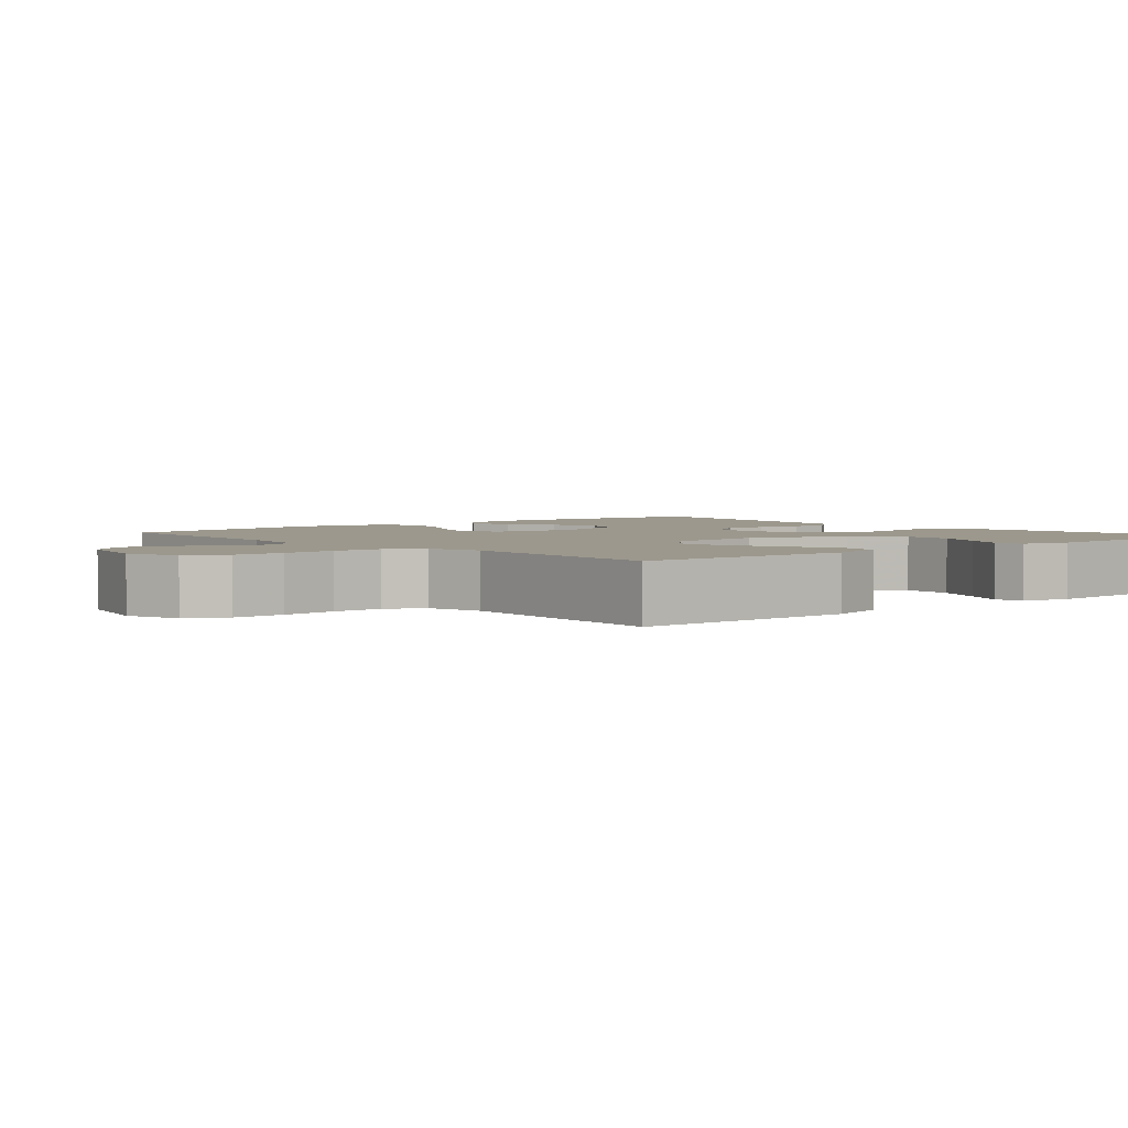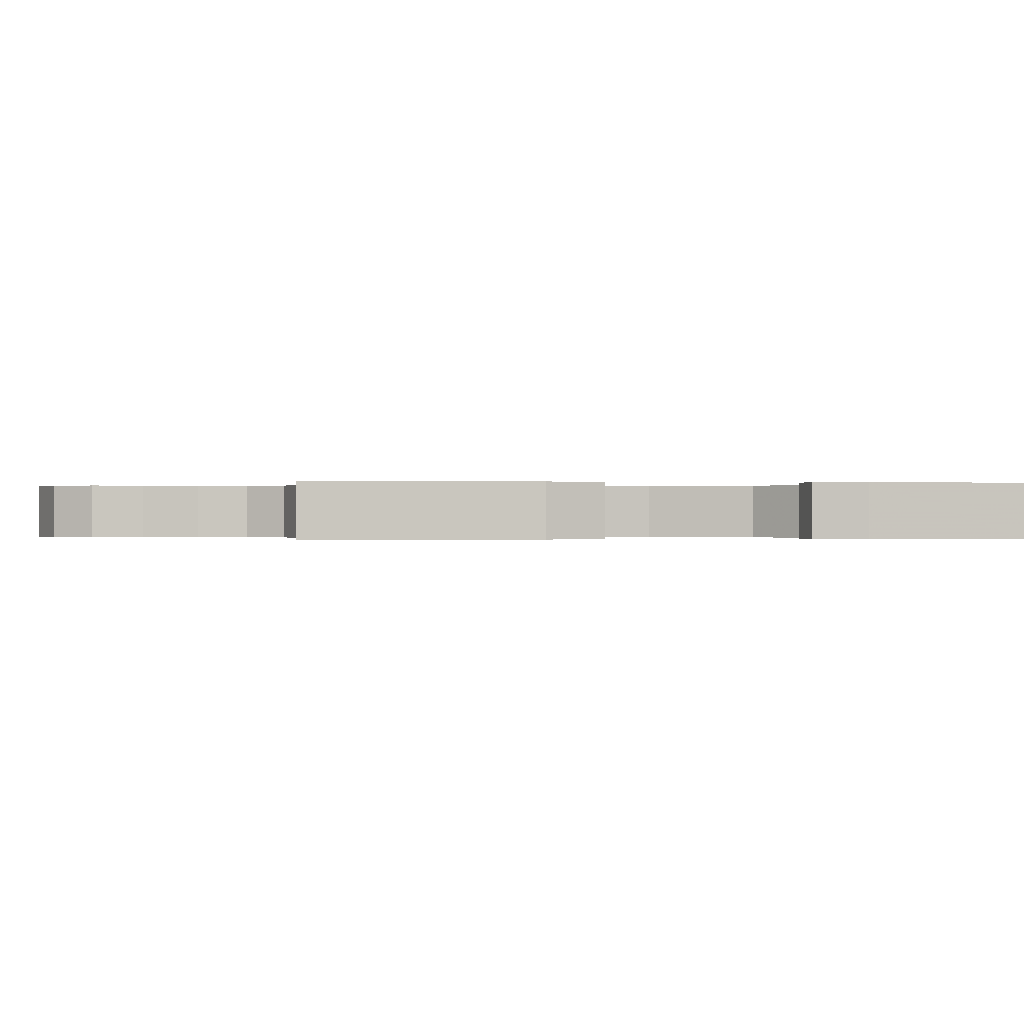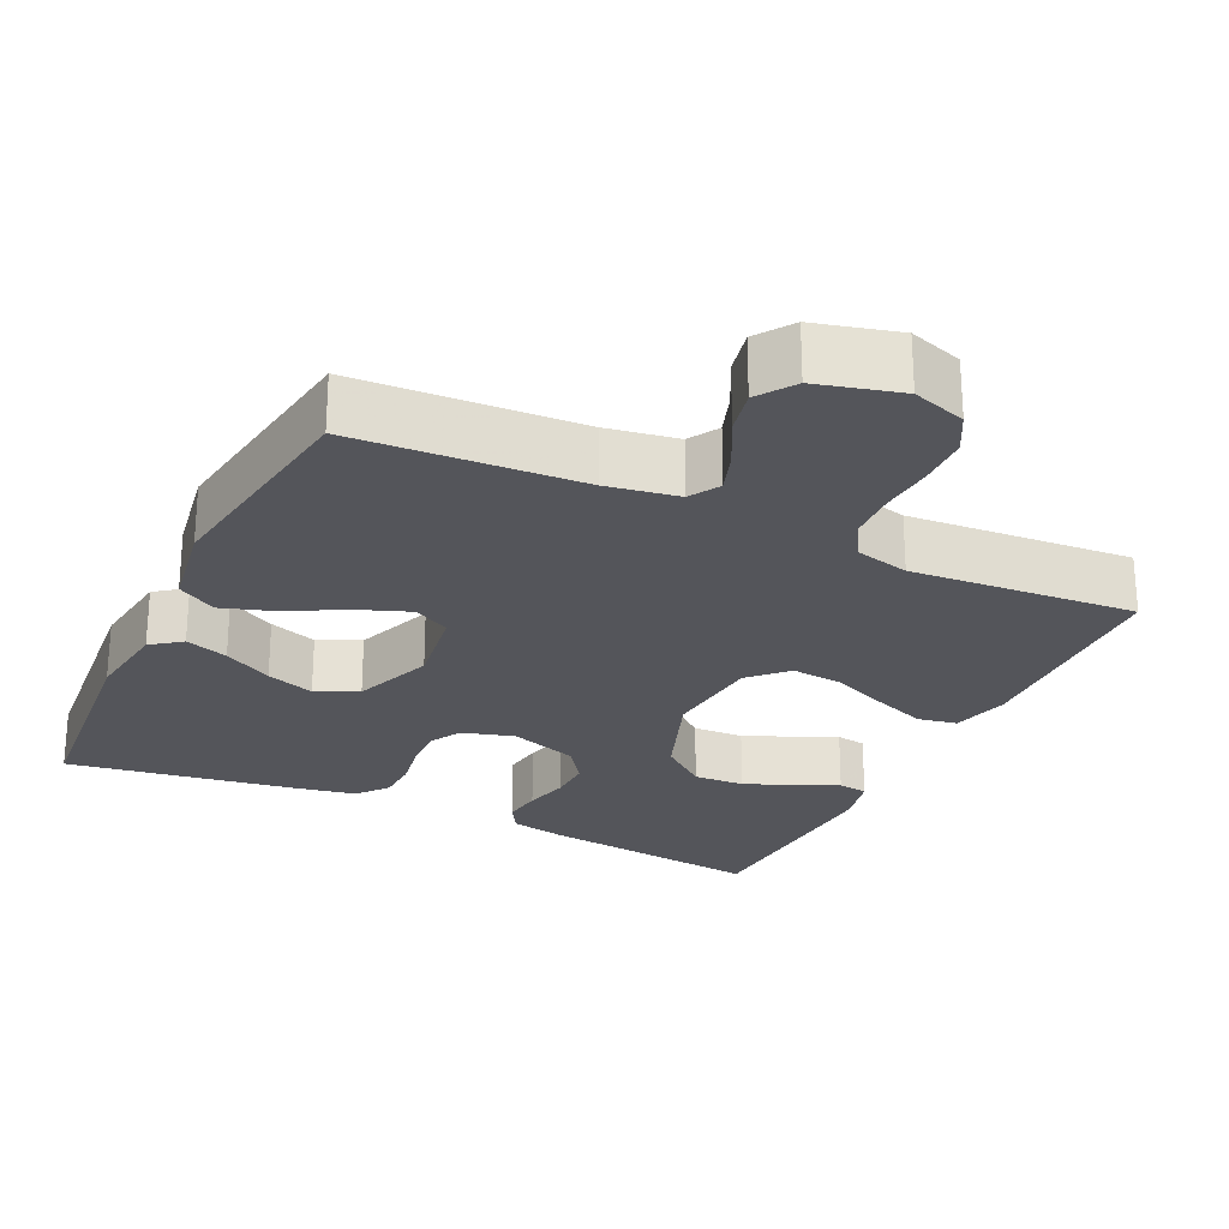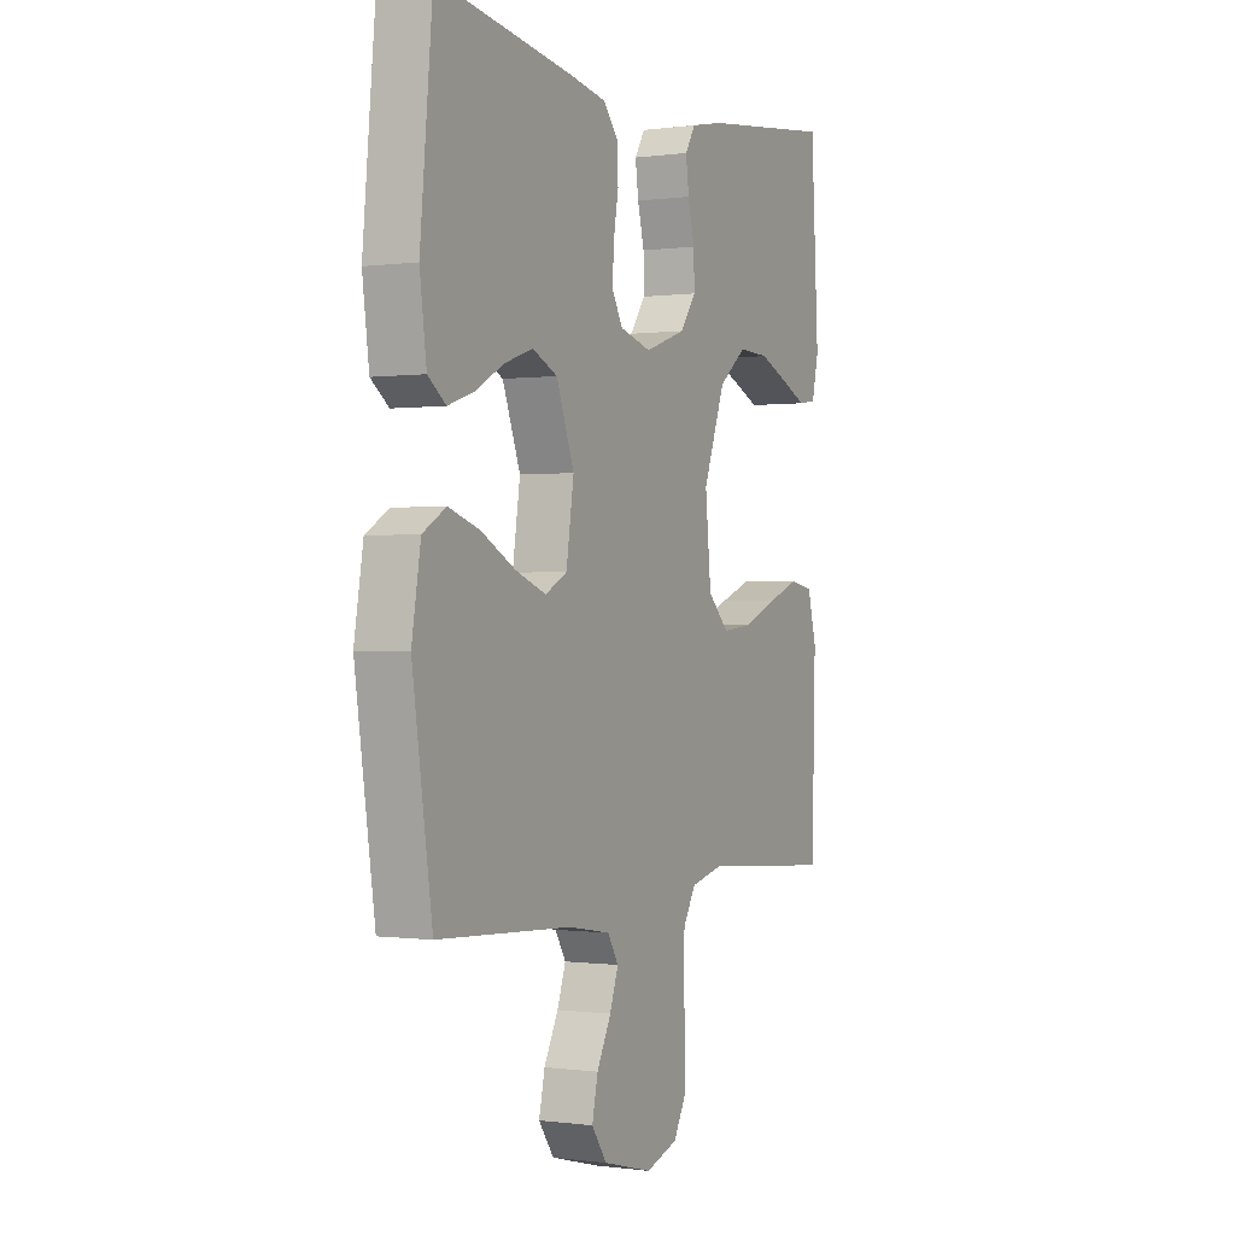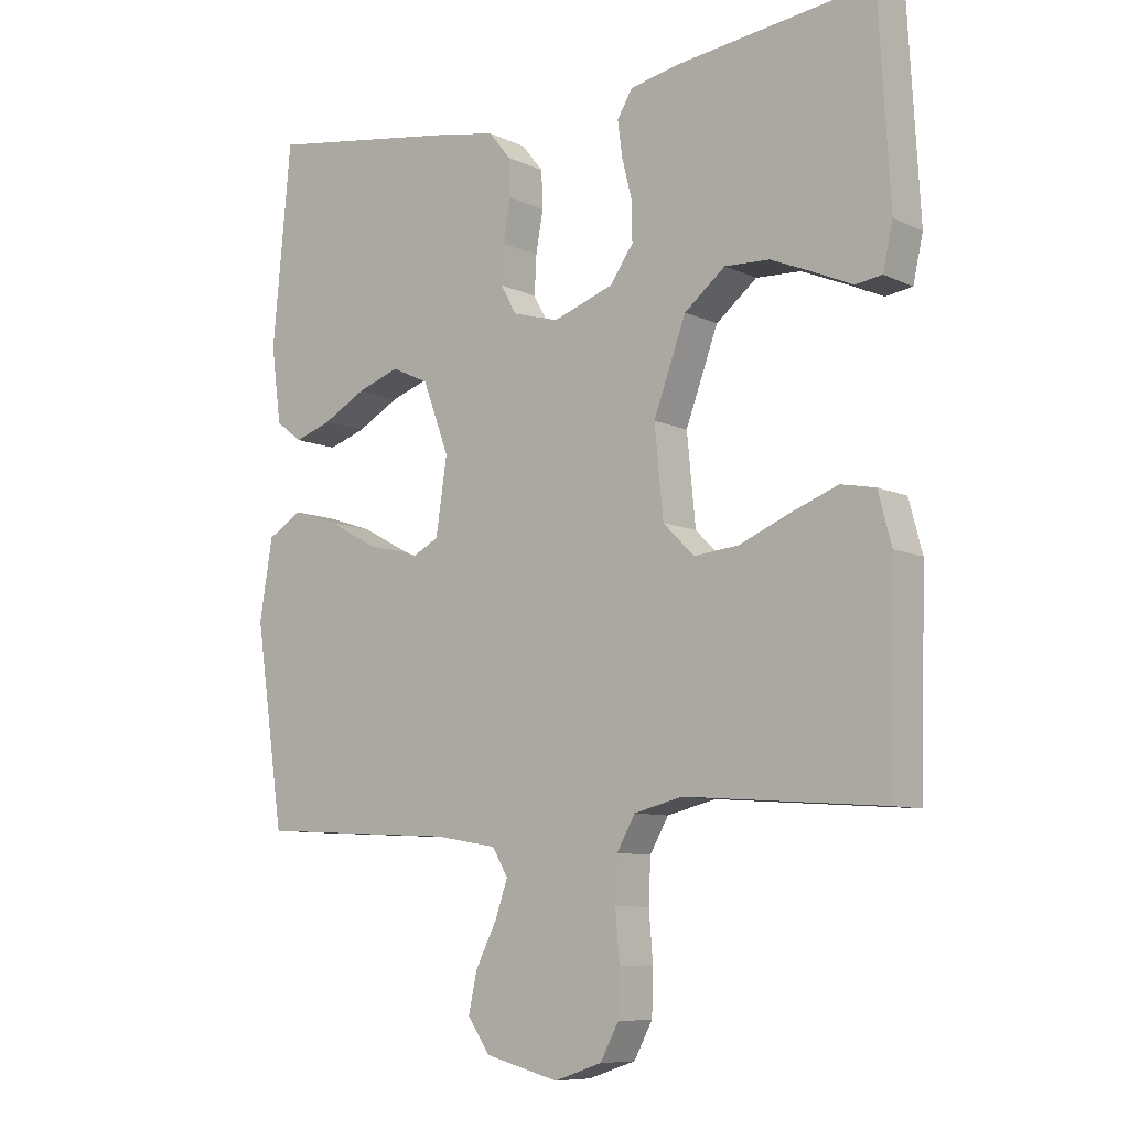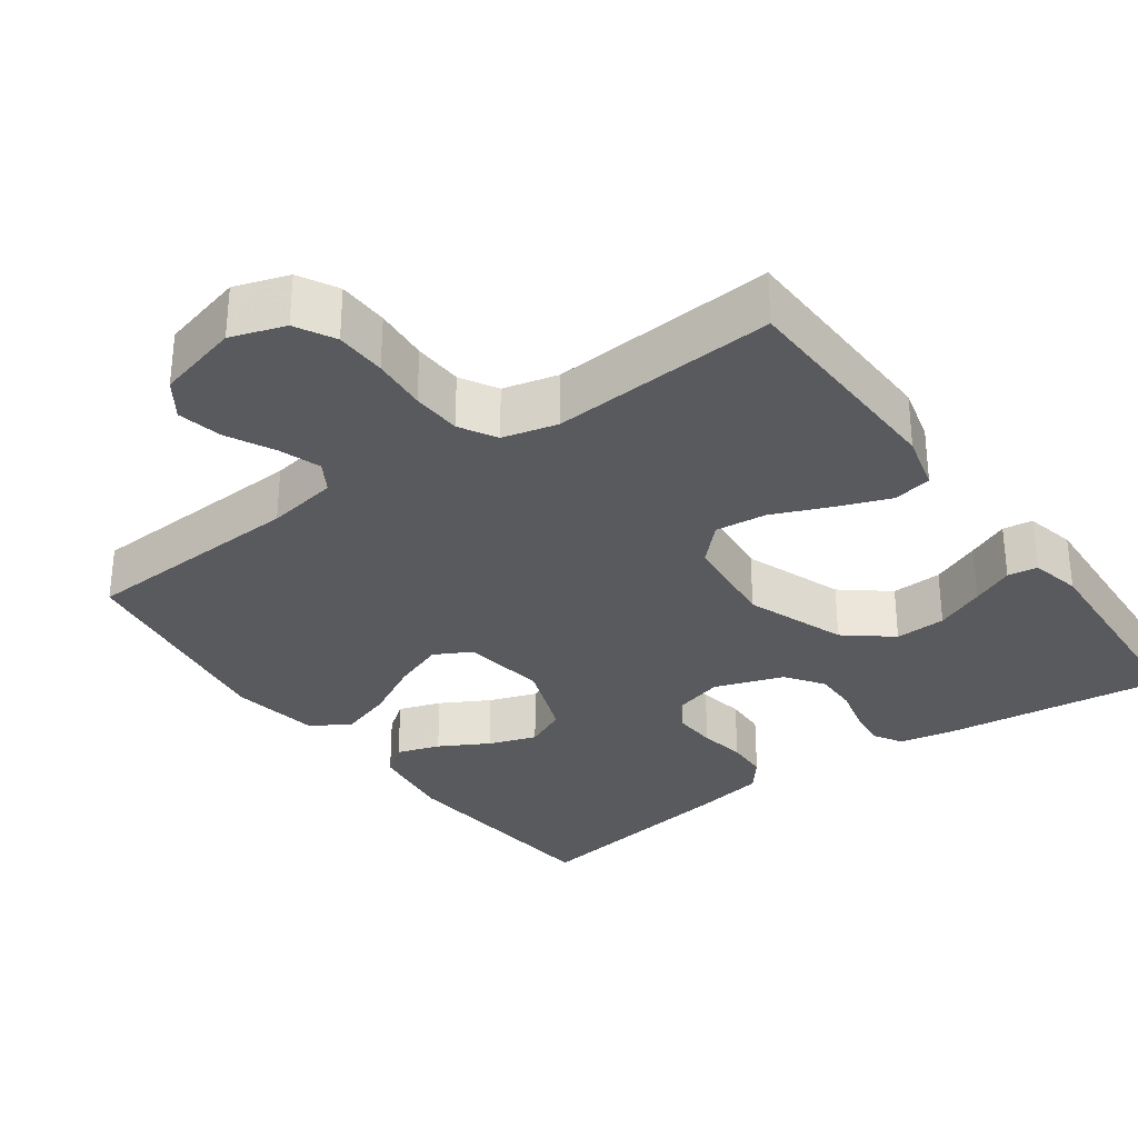
<metadata>
{"format":"obj","ext":"obj","renderer":"f3d","projection":"perspective","resolution":1024,"background":"white","views":[{"elev":3.0,"azim":-131.0,"up":"+Y"},{"elev":-0.2,"azim":-98.4,"up":"+Y"},{"elev":-25.0,"azim":154.5,"up":"+Y"},{"elev":-0.2,"azim":117.2,"up":"+Z"},{"elev":-8.7,"azim":-141.3,"up":"+Z"},{"elev":-31.3,"azim":-144.2,"up":"+Y"}]}
</metadata>
<code>
v -0.5 0.07 -0.5
v -0.508 0.07 -0.2
v -0.488 0.07 -0.124
v -0.436 0.07 -0.114
v -0.365 0.07 -0.141
v -0.289 0.07 -0.173
v -0.221 0.07 -0.18
v -0.174 0.07 -0.133
v -0.161 0.07 0
v -0.21 0.07 0.133
v -0.272 0.07 0.183
v -0.34 0.07 0.18
v -0.406 0.07 0.152
v -0.462 0.07 0.127
v -0.502 0.07 0.133
v -0.517 0.07 0.2
v -0.5 0.07 0.5
v -0.2 0.07 0.463
v -0.127 0.07 0.448
v -0.104 0.07 0.41
v -0.111 0.07 0.357
v -0.126 0.07 0.297
v -0.127 0.07 0.239
v -0.092 0.07 0.189
v 0 0.07 0.157
v 0.07 0.07 0.177
v 0.094 0.07 0.22
v 0.091 0.07 0.278
v 0.08 0.07 0.34
v 0.082 0.07 0.396
v 0.115 0.07 0.437
v 0.2 0.07 0.453
v 0.5 0.07 0.5
v 0.528 0.07 0.2
v 0.513 0.07 0.086
v 0.473 0.07 0.056
v 0.416 0.07 0.075
v 0.351 0.07 0.111
v 0.287 0.07 0.133
v 0.231 0.07 0.107
v 0.191 0.07 0
v 0.208 0.07 -0.113
v 0.257 0.07 -0.139
v 0.326 0.07 -0.113
v 0.402 0.07 -0.072
v 0.472 0.07 -0.049
v 0.524 0.07 -0.08
v 0.544 0.07 -0.2
v 0.5 0.07 -0.5
v 0.2 0.07 -0.516
v 0.105 0.07 -0.532
v 0.081 0.07 -0.572
v 0.1 0.07 -0.627
v 0.132 0.07 -0.69
v 0.145 0.07 -0.75
v 0.111 0.07 -0.799
v 0 0.07 -0.828
v -0.072 0.07 -0.804
v -0.1 0.07 -0.752
v -0.102 0.07 -0.684
v -0.096 0.07 -0.611
v -0.099 0.07 -0.545
v -0.127 0.07 -0.496
v -0.2 0.07 -0.478
v -0.5 0 -0.5
v -0.508 0 -0.2
v -0.488 0 -0.124
v -0.436 0 -0.114
v -0.365 0 -0.141
v -0.289 0 -0.173
v -0.221 0 -0.18
v -0.174 0 -0.133
v -0.161 0 0
v -0.21 0 0.133
v -0.272 0 0.183
v -0.34 0 0.18
v -0.406 0 0.152
v -0.462 0 0.127
v -0.502 0 0.133
v -0.517 0 0.2
v -0.5 0 0.5
v -0.2 0 0.463
v -0.127 0 0.448
v -0.104 0 0.41
v -0.111 0 0.357
v -0.126 0 0.297
v -0.127 0 0.239
v -0.092 0 0.189
v 0 0 0.157
v 0.07 0 0.177
v 0.094 0 0.22
v 0.091 0 0.278
v 0.08 0 0.34
v 0.082 0 0.396
v 0.115 0 0.437
v 0.2 0 0.453
v 0.5 0 0.5
v 0.528 0 0.2
v 0.513 0 0.086
v 0.473 0 0.056
v 0.416 0 0.075
v 0.351 0 0.111
v 0.287 0 0.133
v 0.231 0 0.107
v 0.191 0 0
v 0.208 0 -0.113
v 0.257 0 -0.139
v 0.326 0 -0.113
v 0.402 0 -0.072
v 0.472 0 -0.049
v 0.524 0 -0.08
v 0.544 0 -0.2
v 0.5 0 -0.5
v 0.2 0 -0.516
v 0.105 0 -0.532
v 0.081 0 -0.572
v 0.1 0 -0.627
v 0.132 0 -0.69
v 0.145 0 -0.75
v 0.111 0 -0.799
v 0 0 -0.828
v -0.072 0 -0.804
v -0.1 0 -0.752
v -0.102 0 -0.684
v -0.096 0 -0.611
v -0.099 0 -0.545
v -0.127 0 -0.496
v -0.2 0 -0.478
f 58 59 60 61
f 58 61 62
f 57 58 62
f 56 57 62
f 53 54 55 56
f 52 53 56 62
f 51 52 62 63
f 47 48 49 50
f 44 45 46 47
f 43 44 47 50
f 42 43 50 51
f 35 36 37 38
f 35 38 39
f 34 35 39
f 33 34 39
f 32 33 39 40
f 28 29 30 31
f 27 28 31 32
f 19 20 21 22
f 19 22 23
f 18 19 23
f 17 18 23
f 16 17 23 24
f 13 14 15 16
f 12 13 16
f 11 12 16
f 3 4 5 6
f 1 2 3 6
f 64 1 6 7
f 63 64 7 8
f 41 42 51 63
f 41 63 8 9
f 27 32 40 41
f 26 27 41
f 25 26 41 9
f 24 25 9 10
f 11 16 24
f 10 11 24
f 125 124 123 122
f 126 125 122
f 126 122 121
f 126 121 120
f 120 119 118 117
f 126 120 117 116
f 127 126 116 115
f 114 113 112 111
f 111 110 109 108
f 114 111 108 107
f 115 114 107 106
f 102 101 100 99
f 103 102 99
f 103 99 98
f 103 98 97
f 104 103 97 96
f 95 94 93 92
f 96 95 92 91
f 86 85 84 83
f 87 86 83
f 87 83 82
f 87 82 81
f 88 87 81 80
f 80 79 78 77
f 80 77 76
f 80 76 75
f 70 69 68 67
f 70 67 66 65
f 71 70 65 128
f 72 71 128 127
f 127 115 106 105
f 73 72 127 105
f 105 104 96 91
f 105 91 90
f 73 105 90 89
f 74 73 89 88
f 88 80 75
f 88 75 74
f 1 65 66 2
f 2 66 67 3
f 3 67 68 4
f 4 68 69 5
f 5 69 70 6
f 6 70 71 7
f 7 71 72 8
f 8 72 73 9
f 9 73 74 10
f 10 74 75 11
f 11 75 76 12
f 12 76 77 13
f 13 77 78 14
f 14 78 79 15
f 15 79 80 16
f 16 80 81 17
f 17 81 82 18
f 18 82 83 19
f 19 83 84 20
f 20 84 85 21
f 21 85 86 22
f 22 86 87 23
f 23 87 88 24
f 24 88 89 25
f 25 89 90 26
f 26 90 91 27
f 27 91 92 28
f 28 92 93 29
f 29 93 94 30
f 30 94 95 31
f 31 95 96 32
f 32 96 97 33
f 33 97 98 34
f 34 98 99 35
f 35 99 100 36
f 36 100 101 37
f 37 101 102 38
f 38 102 103 39
f 39 103 104 40
f 40 104 105 41
f 41 105 106 42
f 42 106 107 43
f 43 107 108 44
f 44 108 109 45
f 45 109 110 46
f 46 110 111 47
f 47 111 112 48
f 48 112 113 49
f 49 113 114 50
f 50 114 115 51
f 51 115 116 52
f 52 116 117 53
f 53 117 118 54
f 54 118 119 55
f 55 119 120 56
f 56 120 121 57
f 57 121 122 58
f 58 122 123 59
f 59 123 124 60
f 60 124 125 61
f 61 125 126 62
f 62 126 127 63
f 63 127 128 64
f 64 128 65 1

</code>
